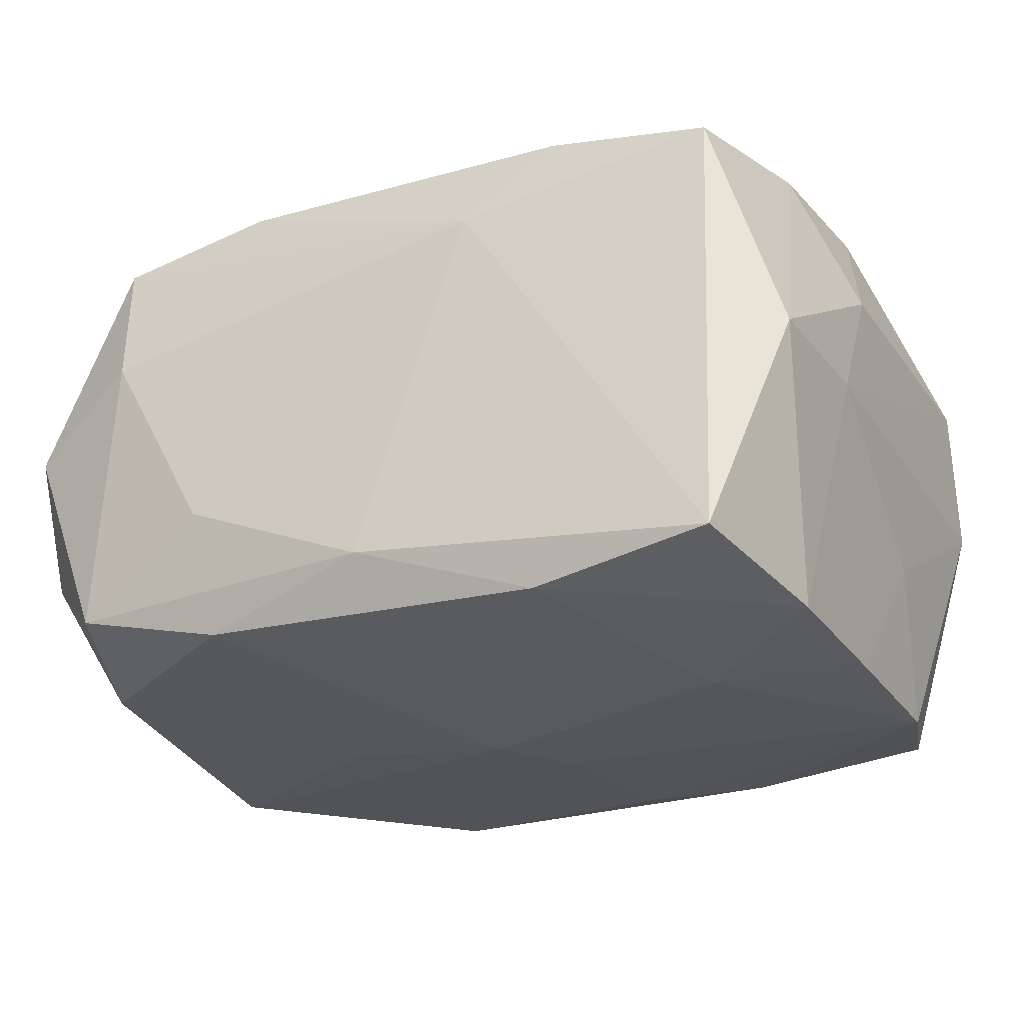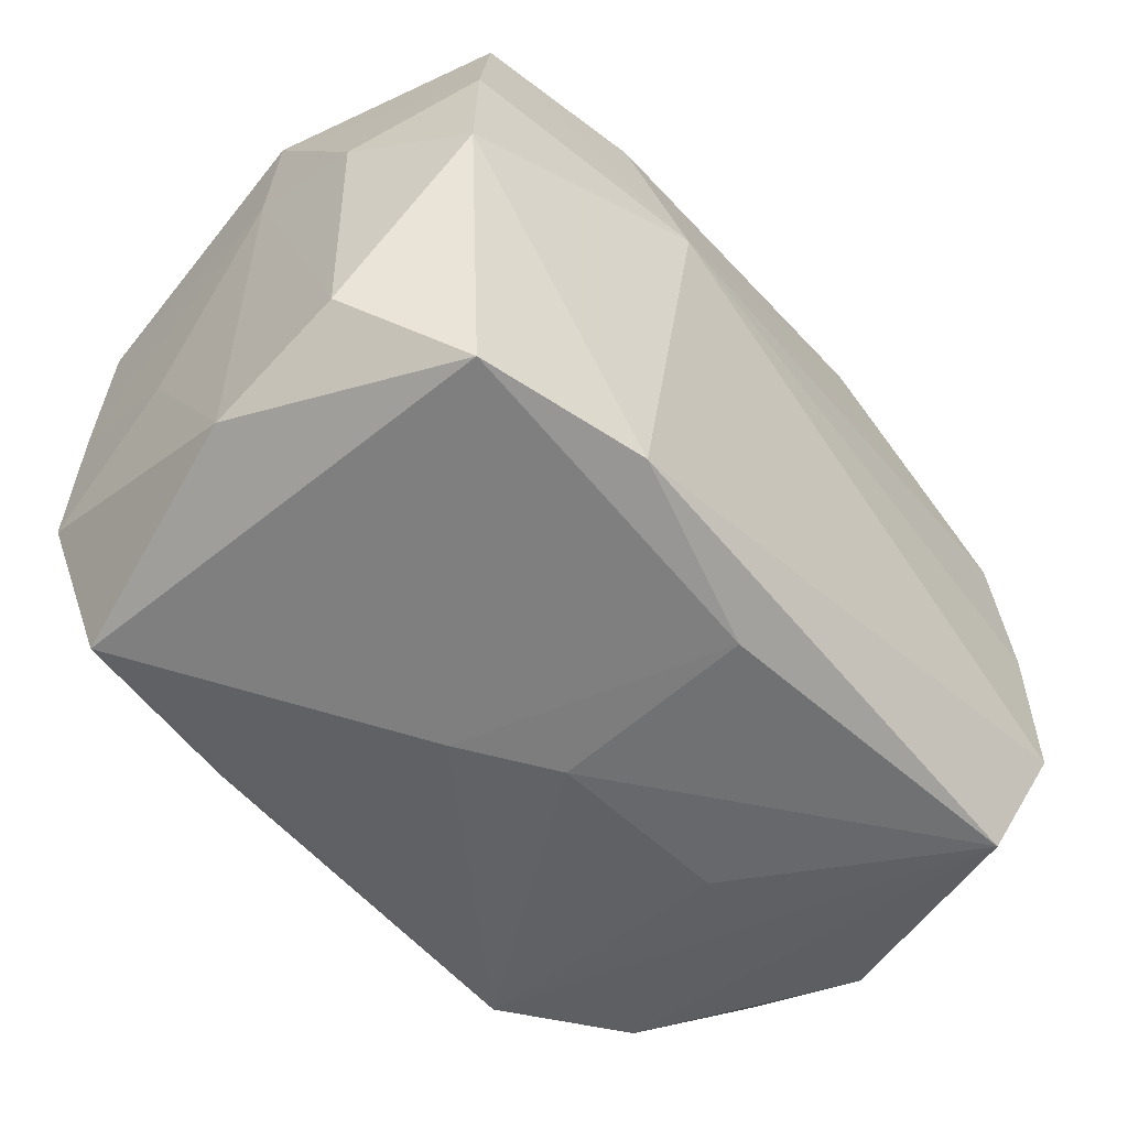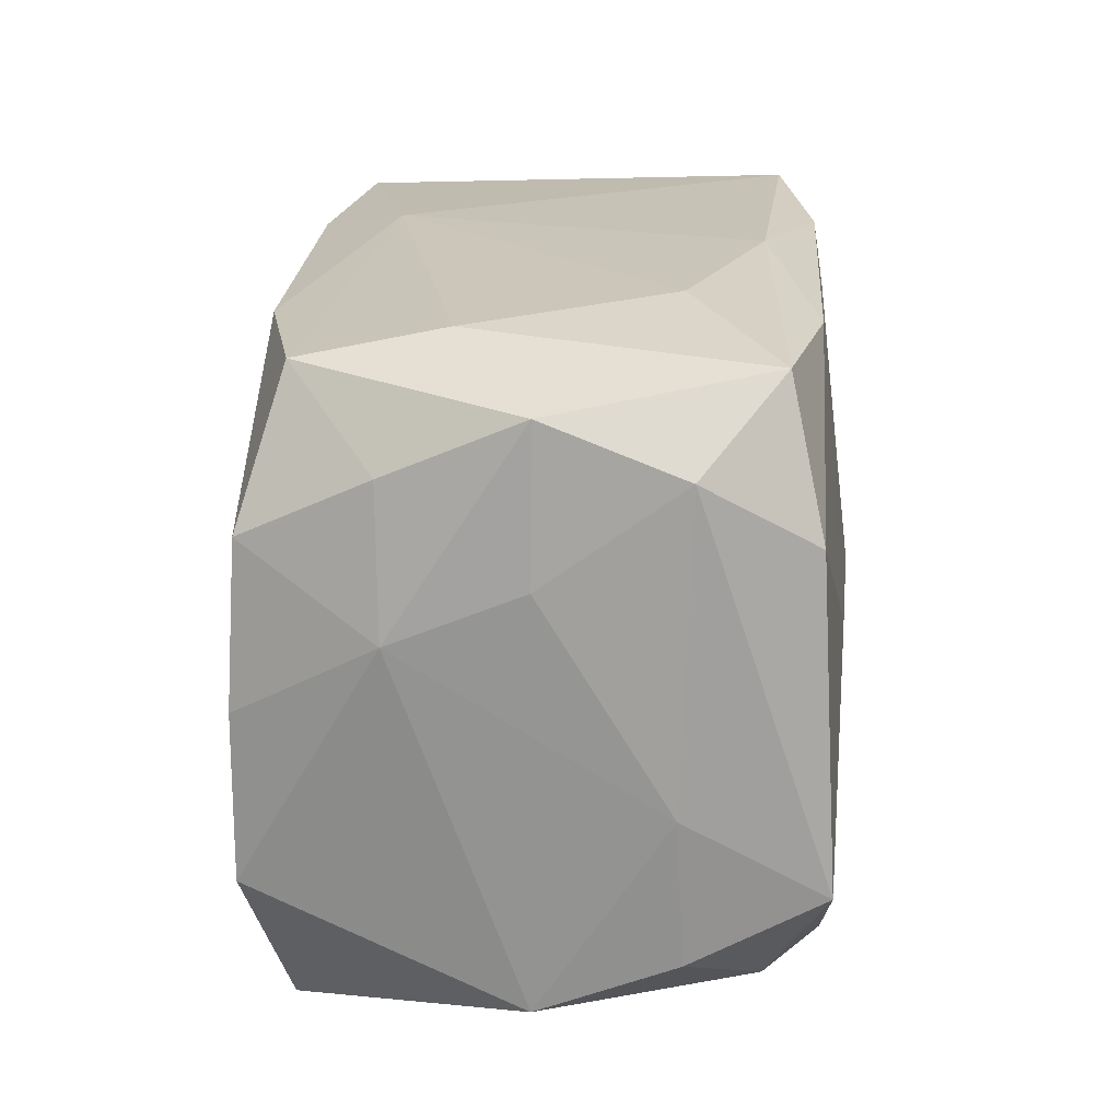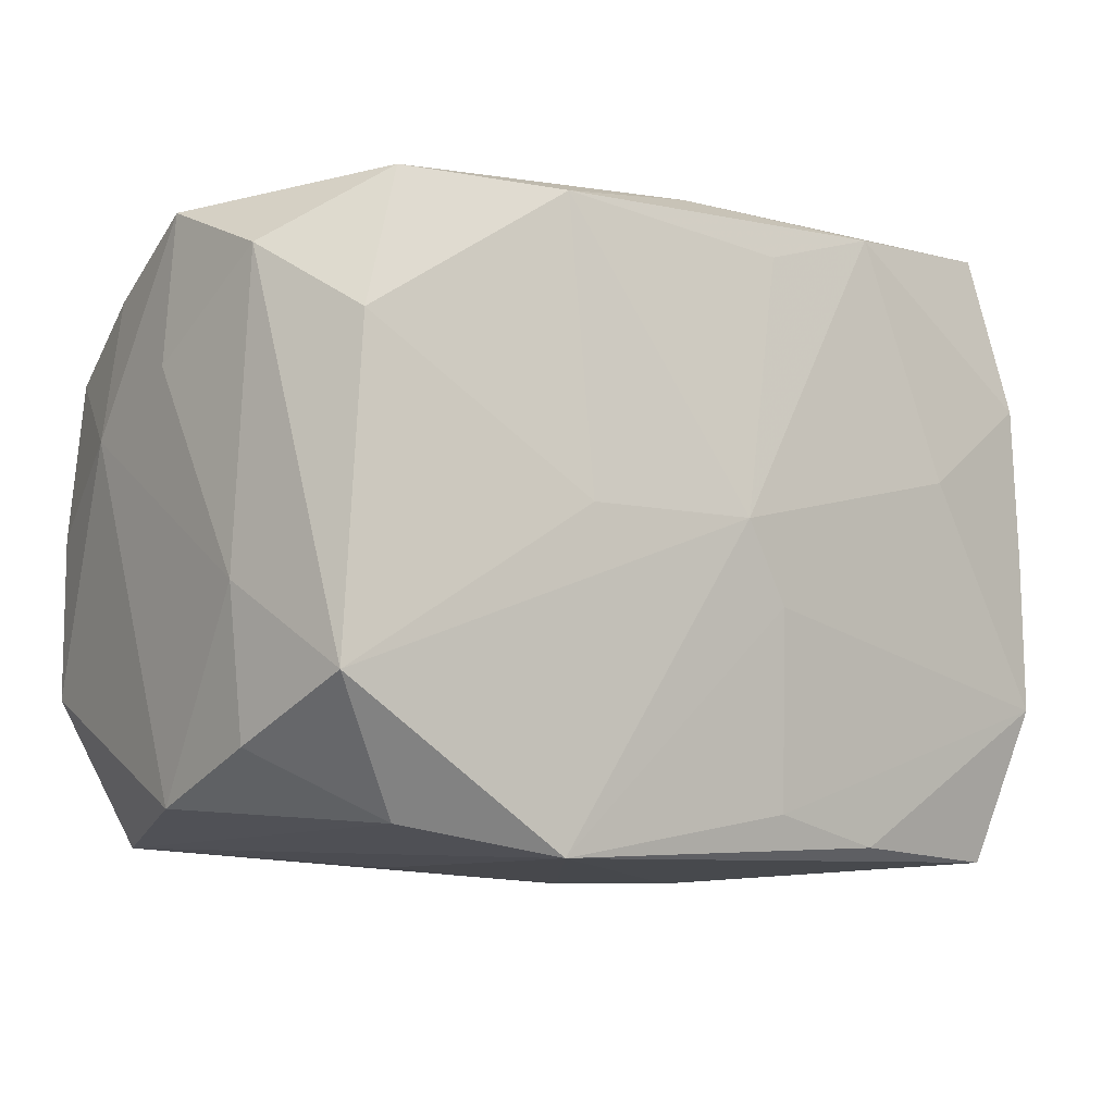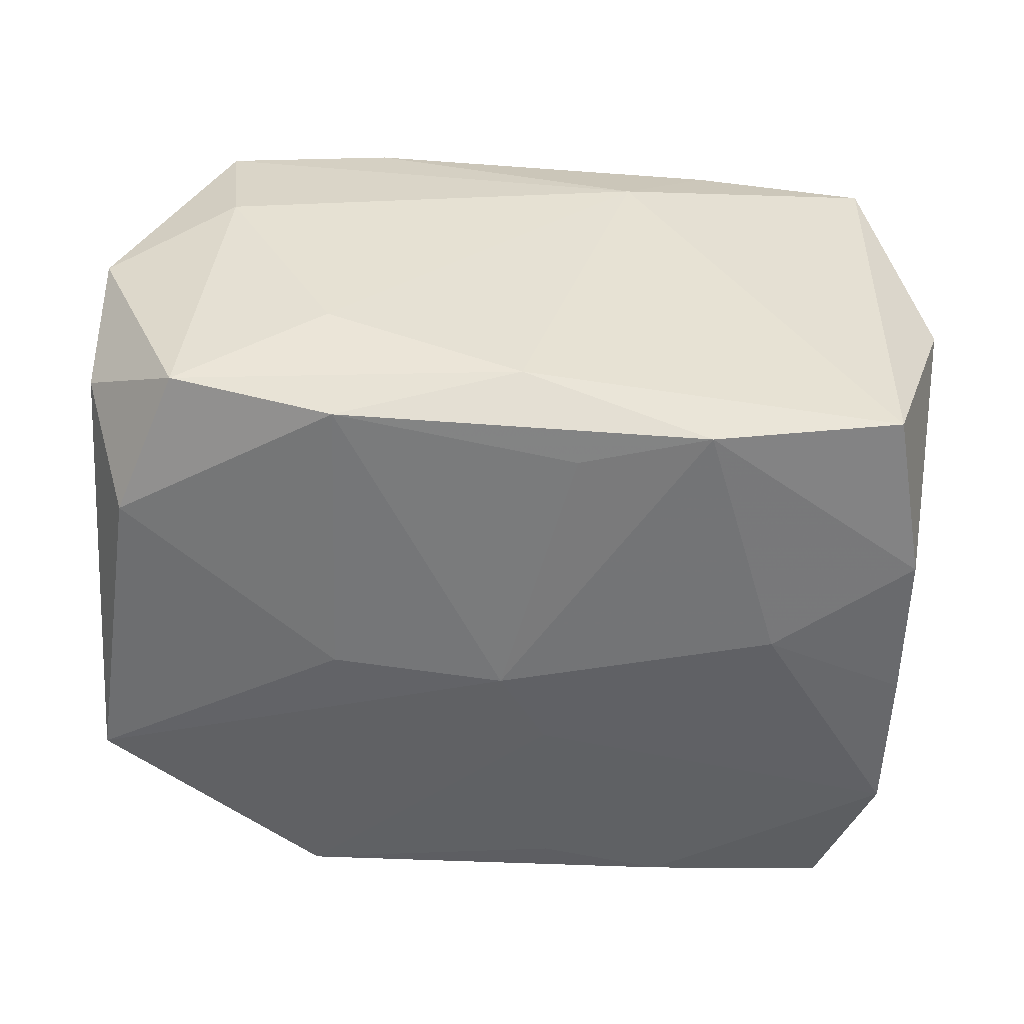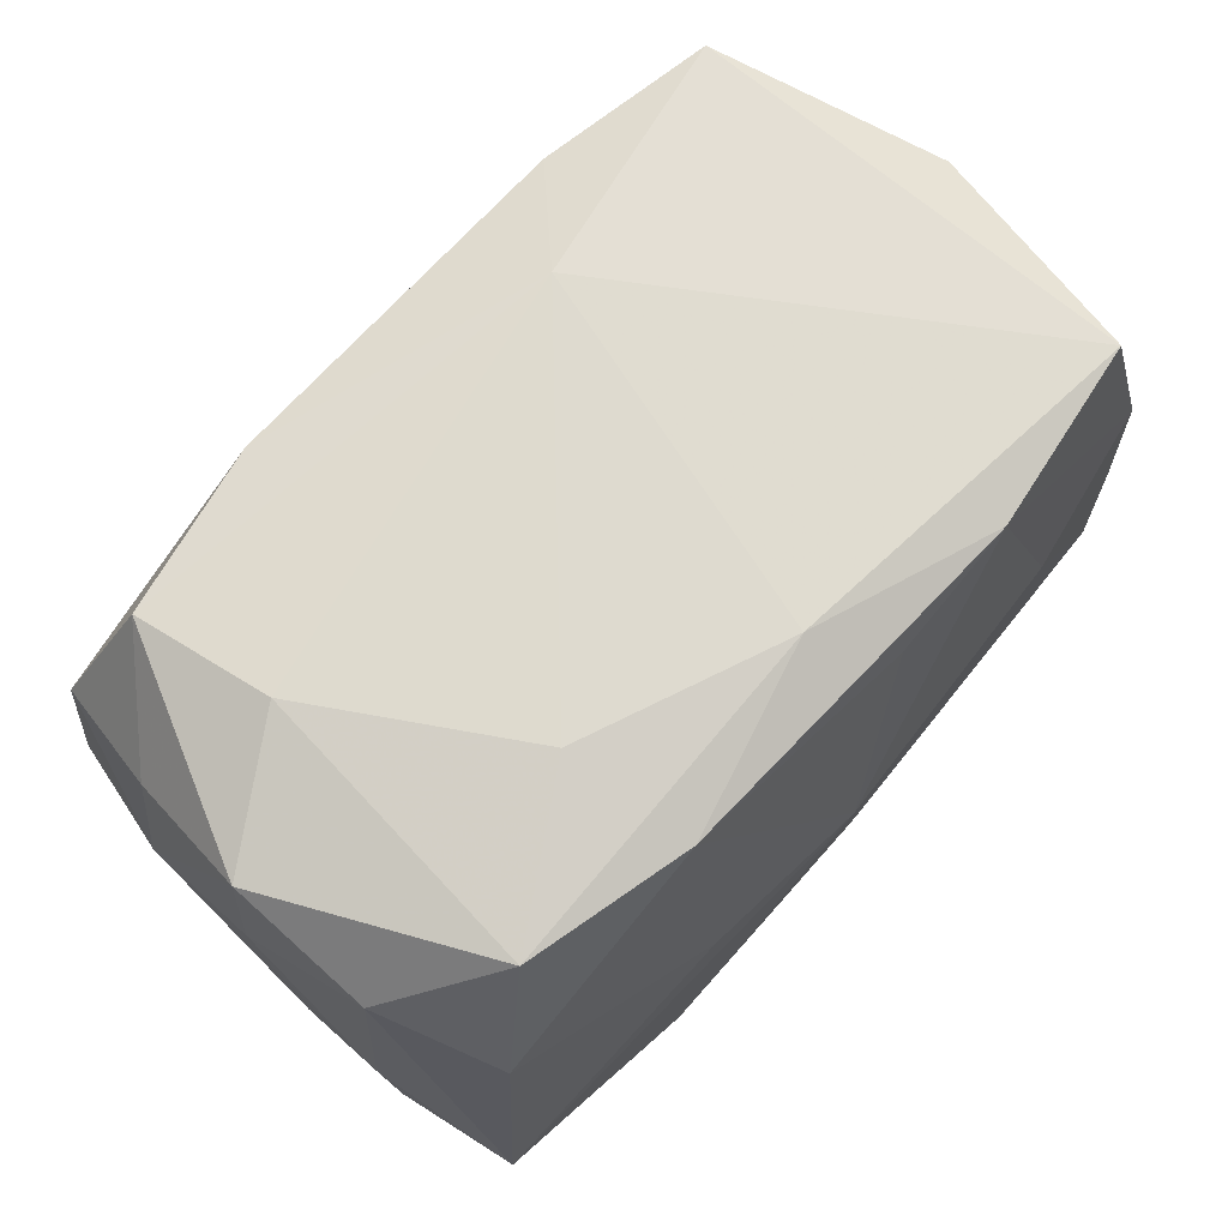
<metadata>
{"format":"obj","ext":"obj","renderer":"f3d","projection":"perspective","resolution":1024,"background":"white","views":[{"elev":-27.7,"azim":-153.1,"up":"+Z"},{"elev":-54.5,"azim":-51.6,"up":"+Y"},{"elev":20.6,"azim":89.4,"up":"+Y"},{"elev":-7.5,"azim":139.4,"up":"+Y"},{"elev":-51.6,"azim":177.3,"up":"+Z"},{"elev":71.0,"azim":129.1,"up":"+Y"}]}
</metadata>
<code>
v -0.0373 -0.01812 0.009175
v -0.0002304 -0.02756 0.0003602
v 0.03579 -0.01298 -0.01925
v -0.03561 0.02195 -0.00195
v 0.01619 -0.02624 0.001299
v -0.02943 -0.02581 -0.0201
v -0.01671 -0.02435 0.02054
v 0.01519 0.0002496 -0.02197
v -0.03649 -0.02227 -0.001758
v -0.03636 0.0104 -0.00193
v 0.03637 0.006919 0.01263
v -0.02137 0.005269 -0.02369
v -0.01395 0.007702 0.02368
v 0.03306 0.0005808 0.0236
v 0.01649 0.02684 -0.009117
v -0.001187 -0.02639 0.01688
v -0.001704 0.01448 0.0228
v 0.01548 0.02415 -0.01945
v 0.03741 -0.005936 -0.007887
v -0.004093 -0.02221 -0.02205
v 0.03599 -0.02197 0.002417
v -0.03291 5.457e-05 -0.02261
v -0.02965 0.02599 -0.02041
v 0.03651 0.0187 -0.008747
v -0.009179 0.02684 0.01289
v 0.03311 -0.01267 0.02368
v 0.03628 0.0232 0.002186
v -0.002976 -0.006339 -0.0235
v 0.03449 0.01842 0.01285
v -0.03439 0.0002841 0.01863
v -0.03706 0.006394 0.008069
v -0.03315 -0.01299 -0.02275
v -0.03051 0.02513 0.01633
v 0.02686 0.02475 0.01919
v 0.01701 -0.02563 -0.02081
v -0.03246 0.01278 -0.02234
v -0.03046 -0.02468 0.0167
v -0.01433 -0.02468 -0.0217
v -0.007632 -0.02756 -0.004826
v 0.02875 0.02445 -0.01573
v 0.03319 0.01275 -0.01804
v -0.01649 0.02446 0.01976
v 0.03718 0.01117 0.002304
v -0.01455 0.02499 -0.02202
v -0.03515 -0.005948 -0.01159
v 0.01321 0.02452 0.02141
v -0.0334 0.01248 0.01799
v 0.02827 -0.02322 -0.0151
v 0.03665 -0.01787 -0.008536
v 0.001044 0.0001826 -0.02384
v 0.02569 0.02668 0.007637
v 0.03206 0.01345 0.02287
v 0.0004991 0.02684 -0.01637
v 0.02817 -0.02466 0.02025
v -0.004152 0.02189 -0.02163
f 3 49 48
f 23 44 36
f 53 44 23
f 12 22 36
f 12 44 50
f 36 44 12
f 29 34 52
f 52 11 29
f 53 23 25
f 52 34 46
f 42 13 46
f 46 25 42
f 34 25 46
f 51 25 34
f 50 44 55
f 50 55 18
f 18 55 44
f 18 44 53
f 53 40 18
f 33 13 42
f 47 13 33
f 42 25 33
f 33 25 23
f 48 54 35
f 35 3 48
f 50 3 35
f 32 45 22
f 22 12 32
f 32 12 50
f 17 13 52
f 52 46 17
f 17 46 13
f 15 40 53
f 15 51 40
f 53 25 15
f 25 51 15
f 8 3 50
f 50 18 8
f 40 24 41
f 41 24 3
f 41 18 40
f 3 8 41
f 41 8 18
f 49 3 19
f 3 24 19
f 19 24 43
f 43 11 19
f 40 51 27
f 27 24 40
f 27 51 34
f 34 29 27
f 43 24 27
f 27 11 43
f 27 29 11
f 4 33 23
f 4 23 36
f 4 31 47
f 47 33 4
f 30 13 47
f 1 37 30
f 30 31 1
f 47 31 30
f 45 32 9
f 9 32 6
f 9 37 1
f 6 37 9
f 52 13 14
f 13 26 14
f 14 11 52
f 14 26 11
f 7 26 13
f 13 30 7
f 7 30 37
f 54 26 7
f 21 26 54
f 21 54 48
f 48 49 21
f 11 26 21
f 21 19 11
f 49 19 21
f 10 4 36
f 36 22 10
f 22 45 10
f 31 4 10
f 45 9 10
f 1 31 10
f 10 9 1
f 39 37 6
f 6 35 39
f 35 2 39
f 5 35 54
f 54 2 5
f 5 2 35
f 28 32 50
f 28 20 32
f 50 35 28
f 35 20 28
f 6 32 38
f 32 20 38
f 38 35 6
f 38 20 35
f 16 7 37
f 37 39 16
f 16 39 2
f 16 2 54
f 54 7 16

</code>
